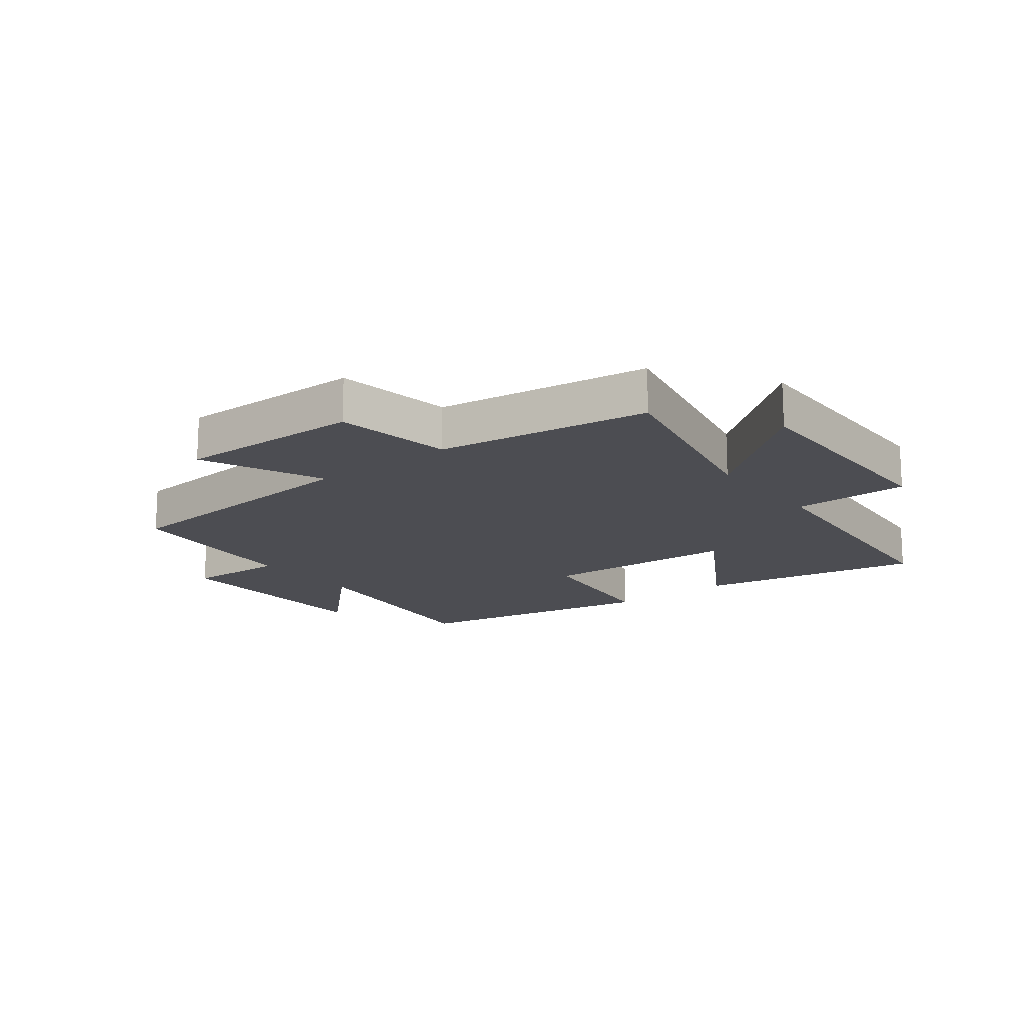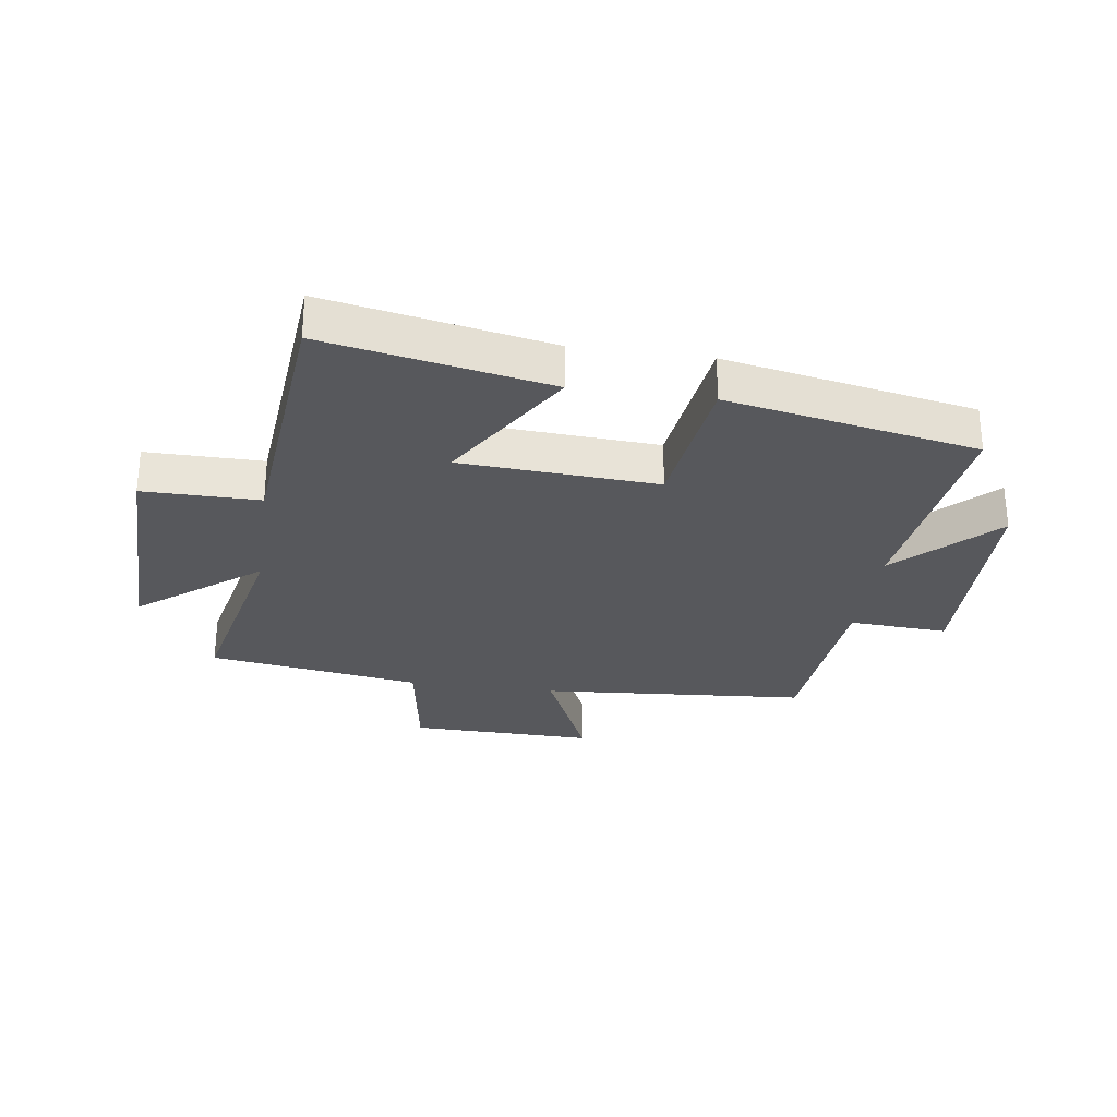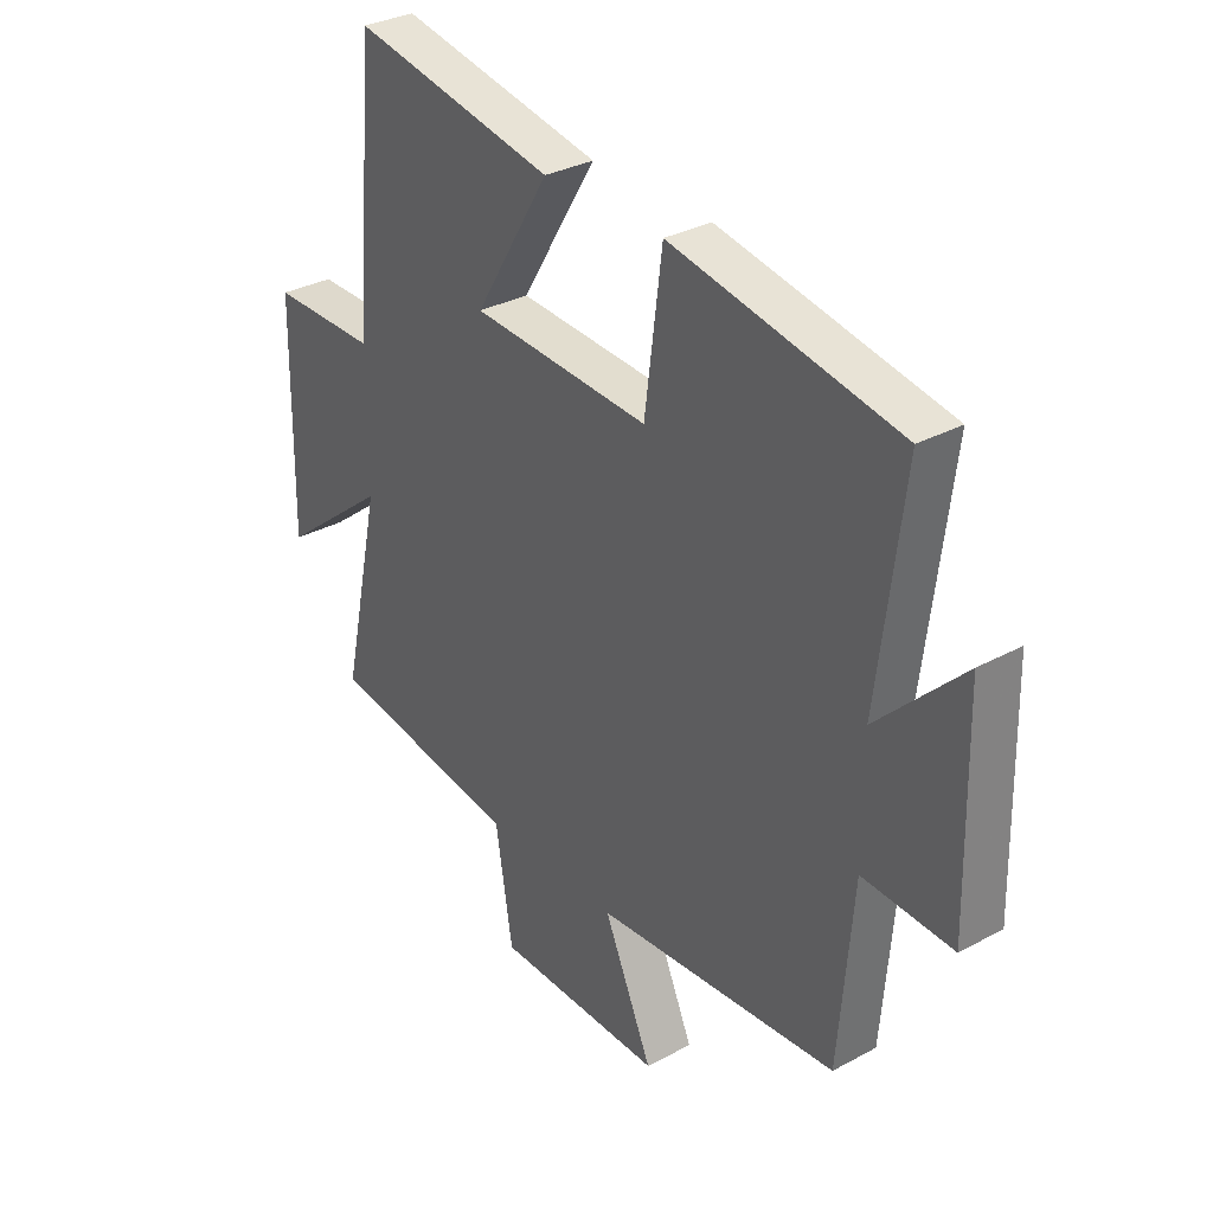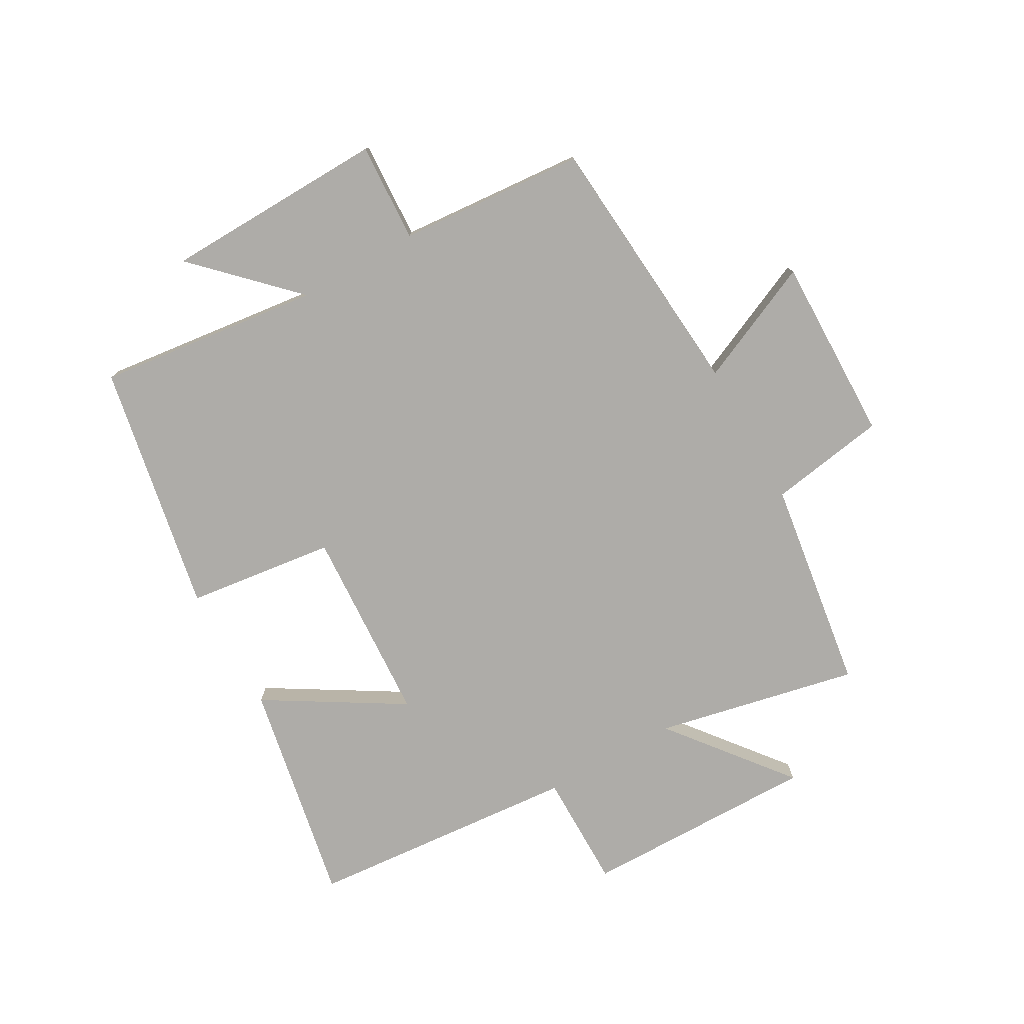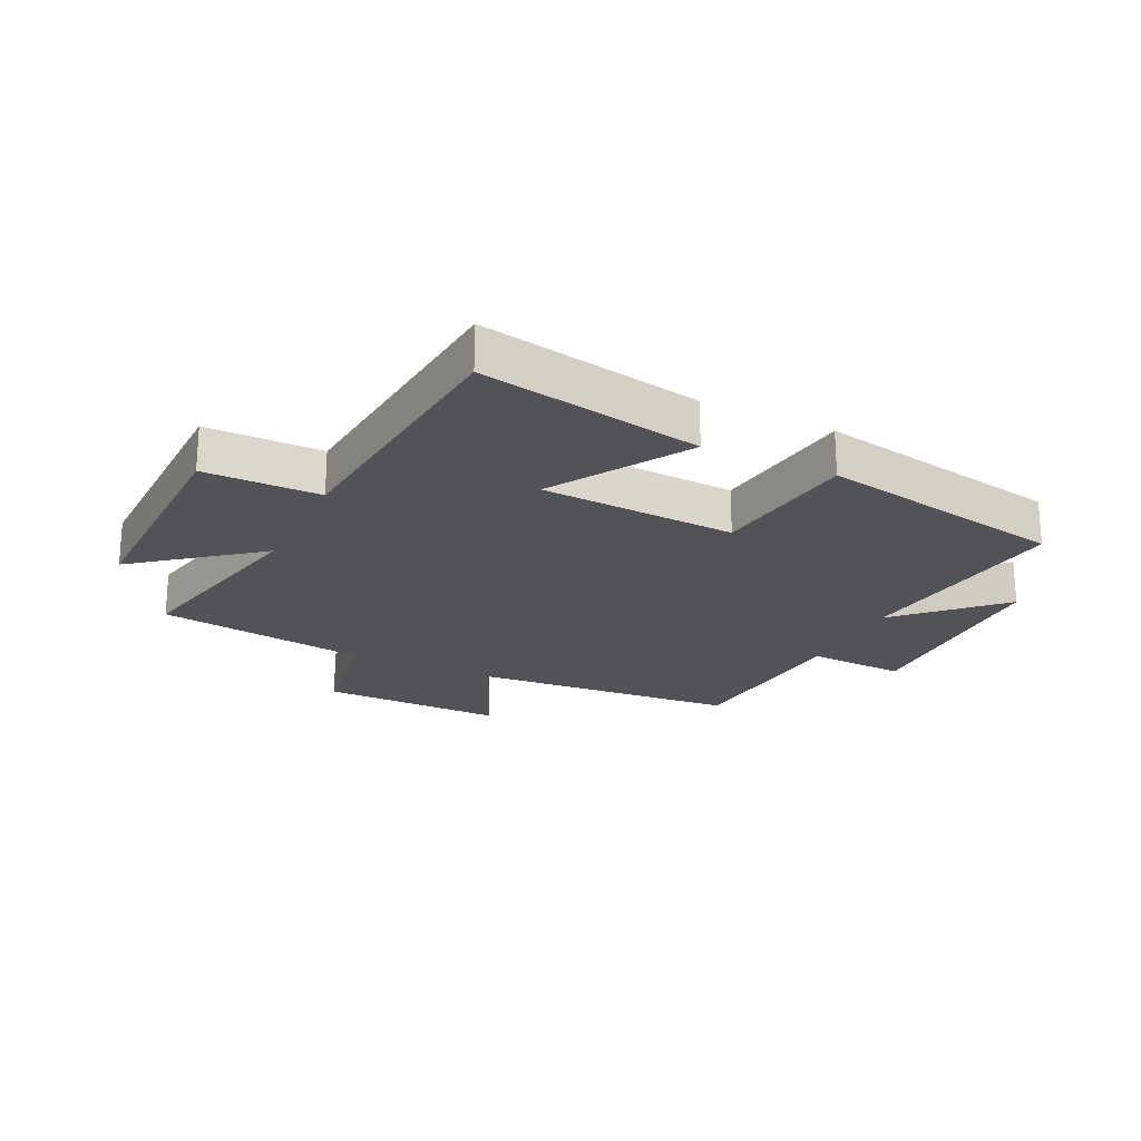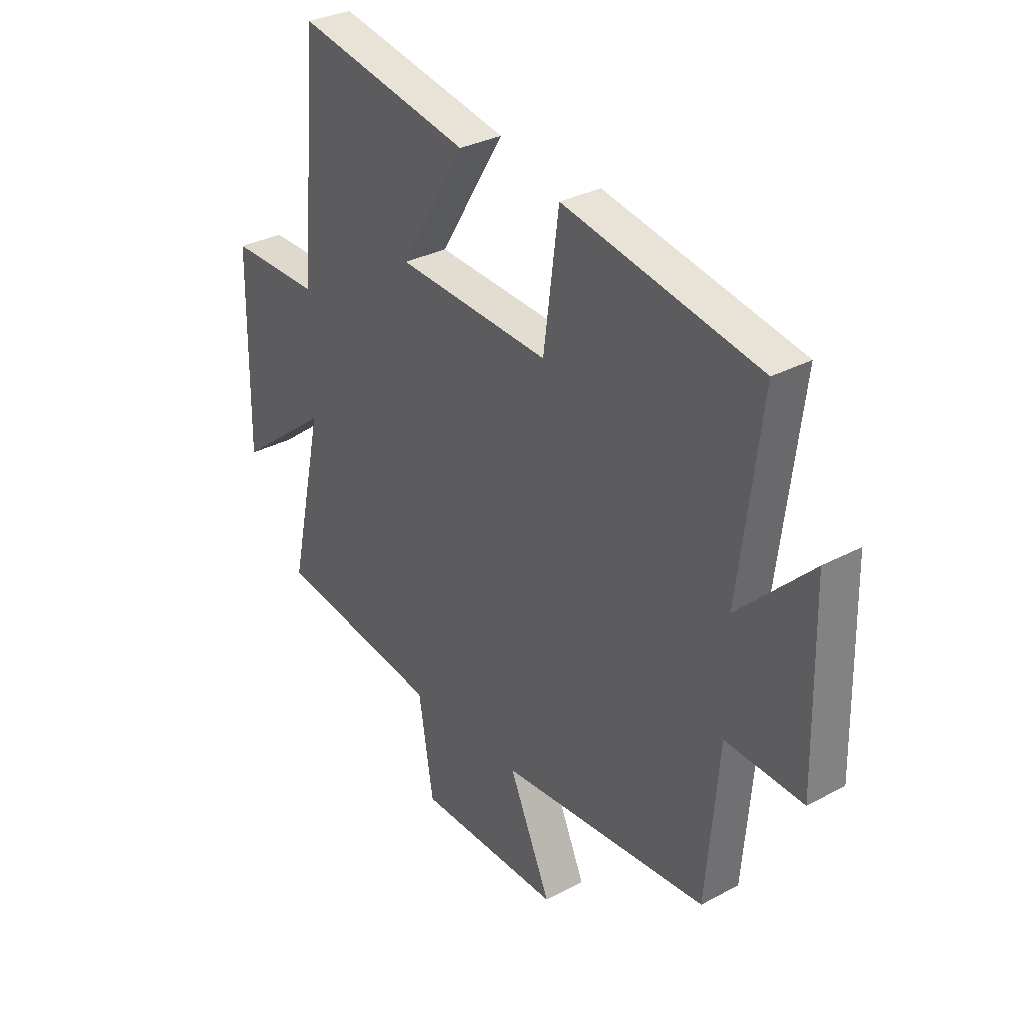
<metadata>
{"format":"obj","ext":"obj","renderer":"f3d","projection":"perspective","resolution":1024,"background":"white","views":[{"elev":-16.3,"azim":-141.9,"up":"+Y"},{"elev":-28.5,"azim":-8.1,"up":"+Y"},{"elev":31.7,"azim":52.5,"up":"+Z"},{"elev":-76.9,"azim":119.7,"up":"+Y"},{"elev":-22.1,"azim":-25.6,"up":"+Y"},{"elev":31.8,"azim":52.8,"up":"+Z"}]}
</metadata>
<code>
v -0.46 0.07 0.572
v -0.089 0.07 0.5
v -0.227 0.07 0.274
v 0.099 0.07 0.254
v 0.131 0.07 0.5
v 0.546 0.07 0.42
v 0.5 0.07 0.049
v 0.656 0.07 0.204
v 0.664 0.07 -0.166
v 0.5 0.07 -0.157
v 0.474 0.07 -0.466
v 0.03 0.07 -0.5
v 0.119 0.07 -0.701
v -0.189 0.07 -0.695
v -0.22 0.07 -0.5
v -0.573 0.07 -0.447
v -0.5 0.07 -0.111
v -0.699 0.07 -0.268
v -0.693 0.07 0.122
v -0.5 0.07 0.121
v -0.46 0 0.572
v -0.089 0 0.5
v -0.227 0 0.274
v 0.099 0 0.254
v 0.131 0 0.5
v 0.546 0 0.42
v 0.5 0 0.049
v 0.656 0 0.204
v 0.664 0 -0.166
v 0.5 0 -0.157
v 0.474 0 -0.466
v 0.03 0 -0.5
v 0.119 0 -0.701
v -0.189 0 -0.695
v -0.22 0 -0.5
v -0.573 0 -0.447
v -0.5 0 -0.111
v -0.699 0 -0.268
v -0.693 0 0.122
v -0.5 0 0.121
f 17 18 19 20
f 1 2 3
f 20 1 3
f 17 20 3
f 17 3 4
f 16 17 4
f 15 16 4
f 12 13 14 15
f 12 15 4
f 11 12 4
f 10 11 4
f 7 8 9 10
f 7 10 4 5
f 5 6 7
f 40 39 38 37
f 23 22 21
f 23 21 40
f 23 40 37
f 24 23 37
f 24 37 36
f 24 36 35
f 35 34 33 32
f 24 35 32
f 24 32 31
f 24 31 30
f 30 29 28 27
f 25 24 30 27
f 27 26 25
f 1 21 22 2
f 2 22 23 3
f 3 23 24 4
f 4 24 25 5
f 5 25 26 6
f 6 26 27 7
f 7 27 28 8
f 8 28 29 9
f 9 29 30 10
f 10 30 31 11
f 11 31 32 12
f 12 32 33 13
f 13 33 34 14
f 14 34 35 15
f 15 35 36 16
f 16 36 37 17
f 17 37 38 18
f 18 38 39 19
f 19 39 40 20
f 20 40 21 1

</code>
